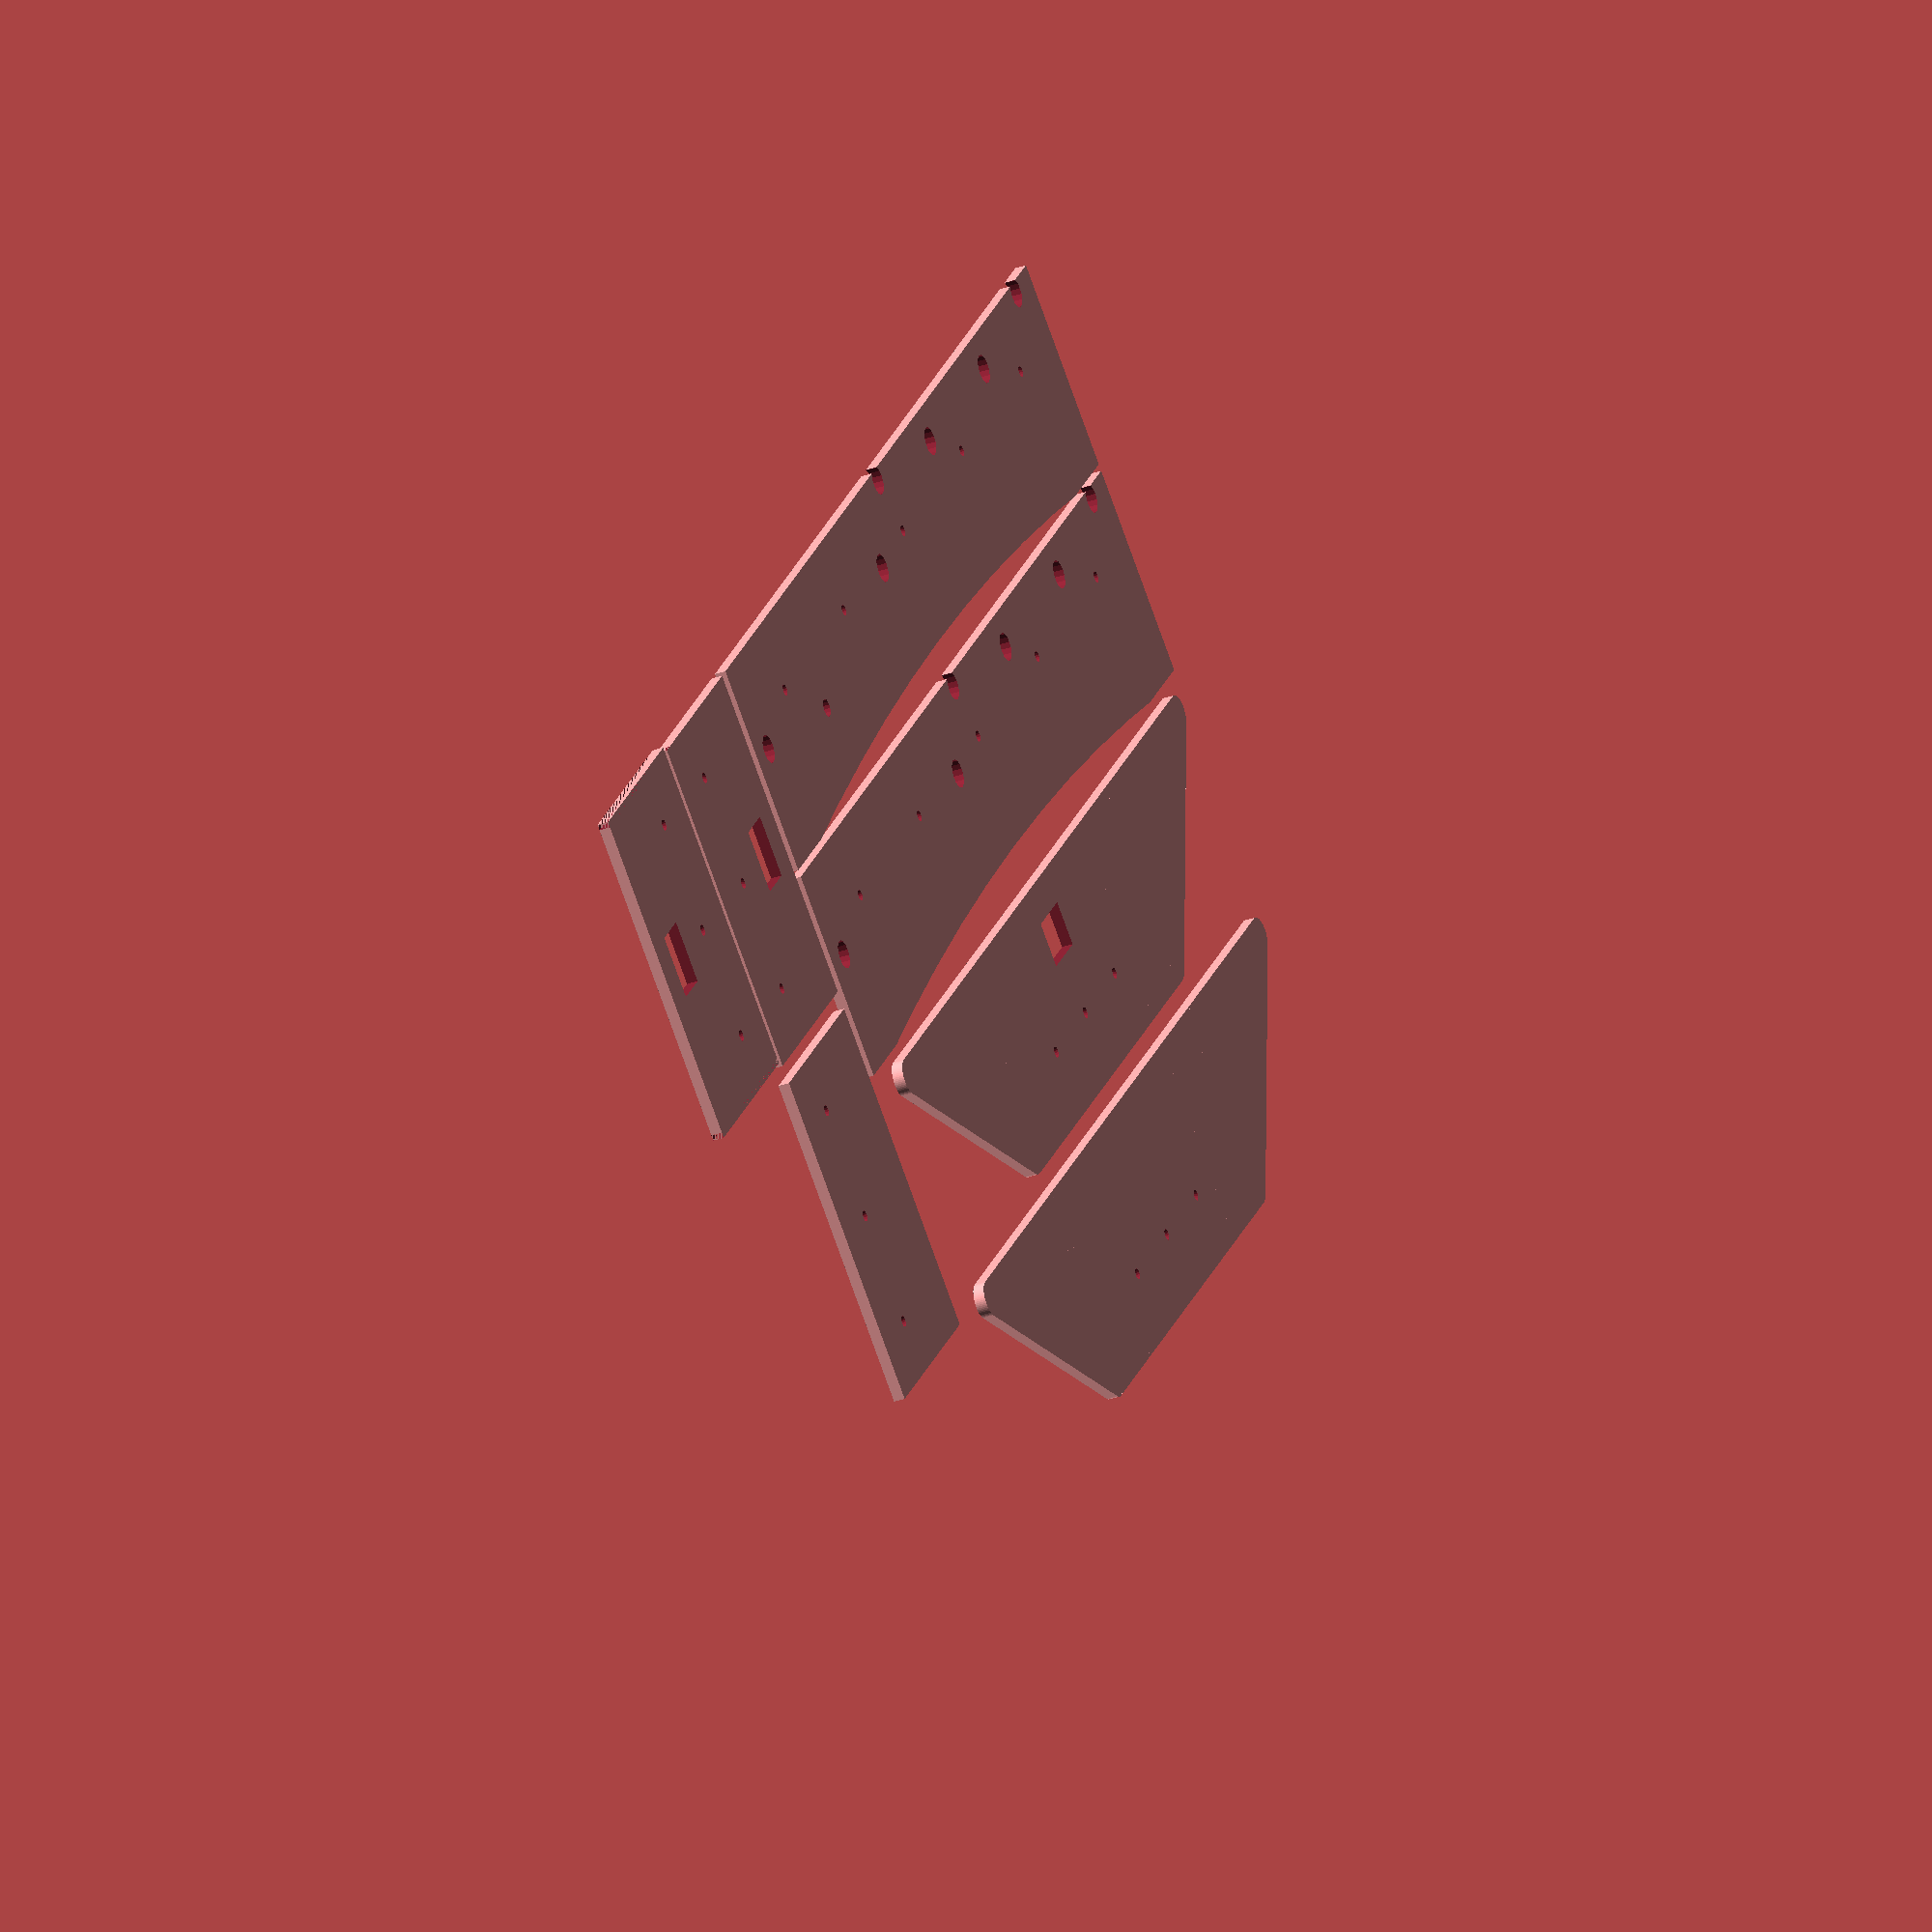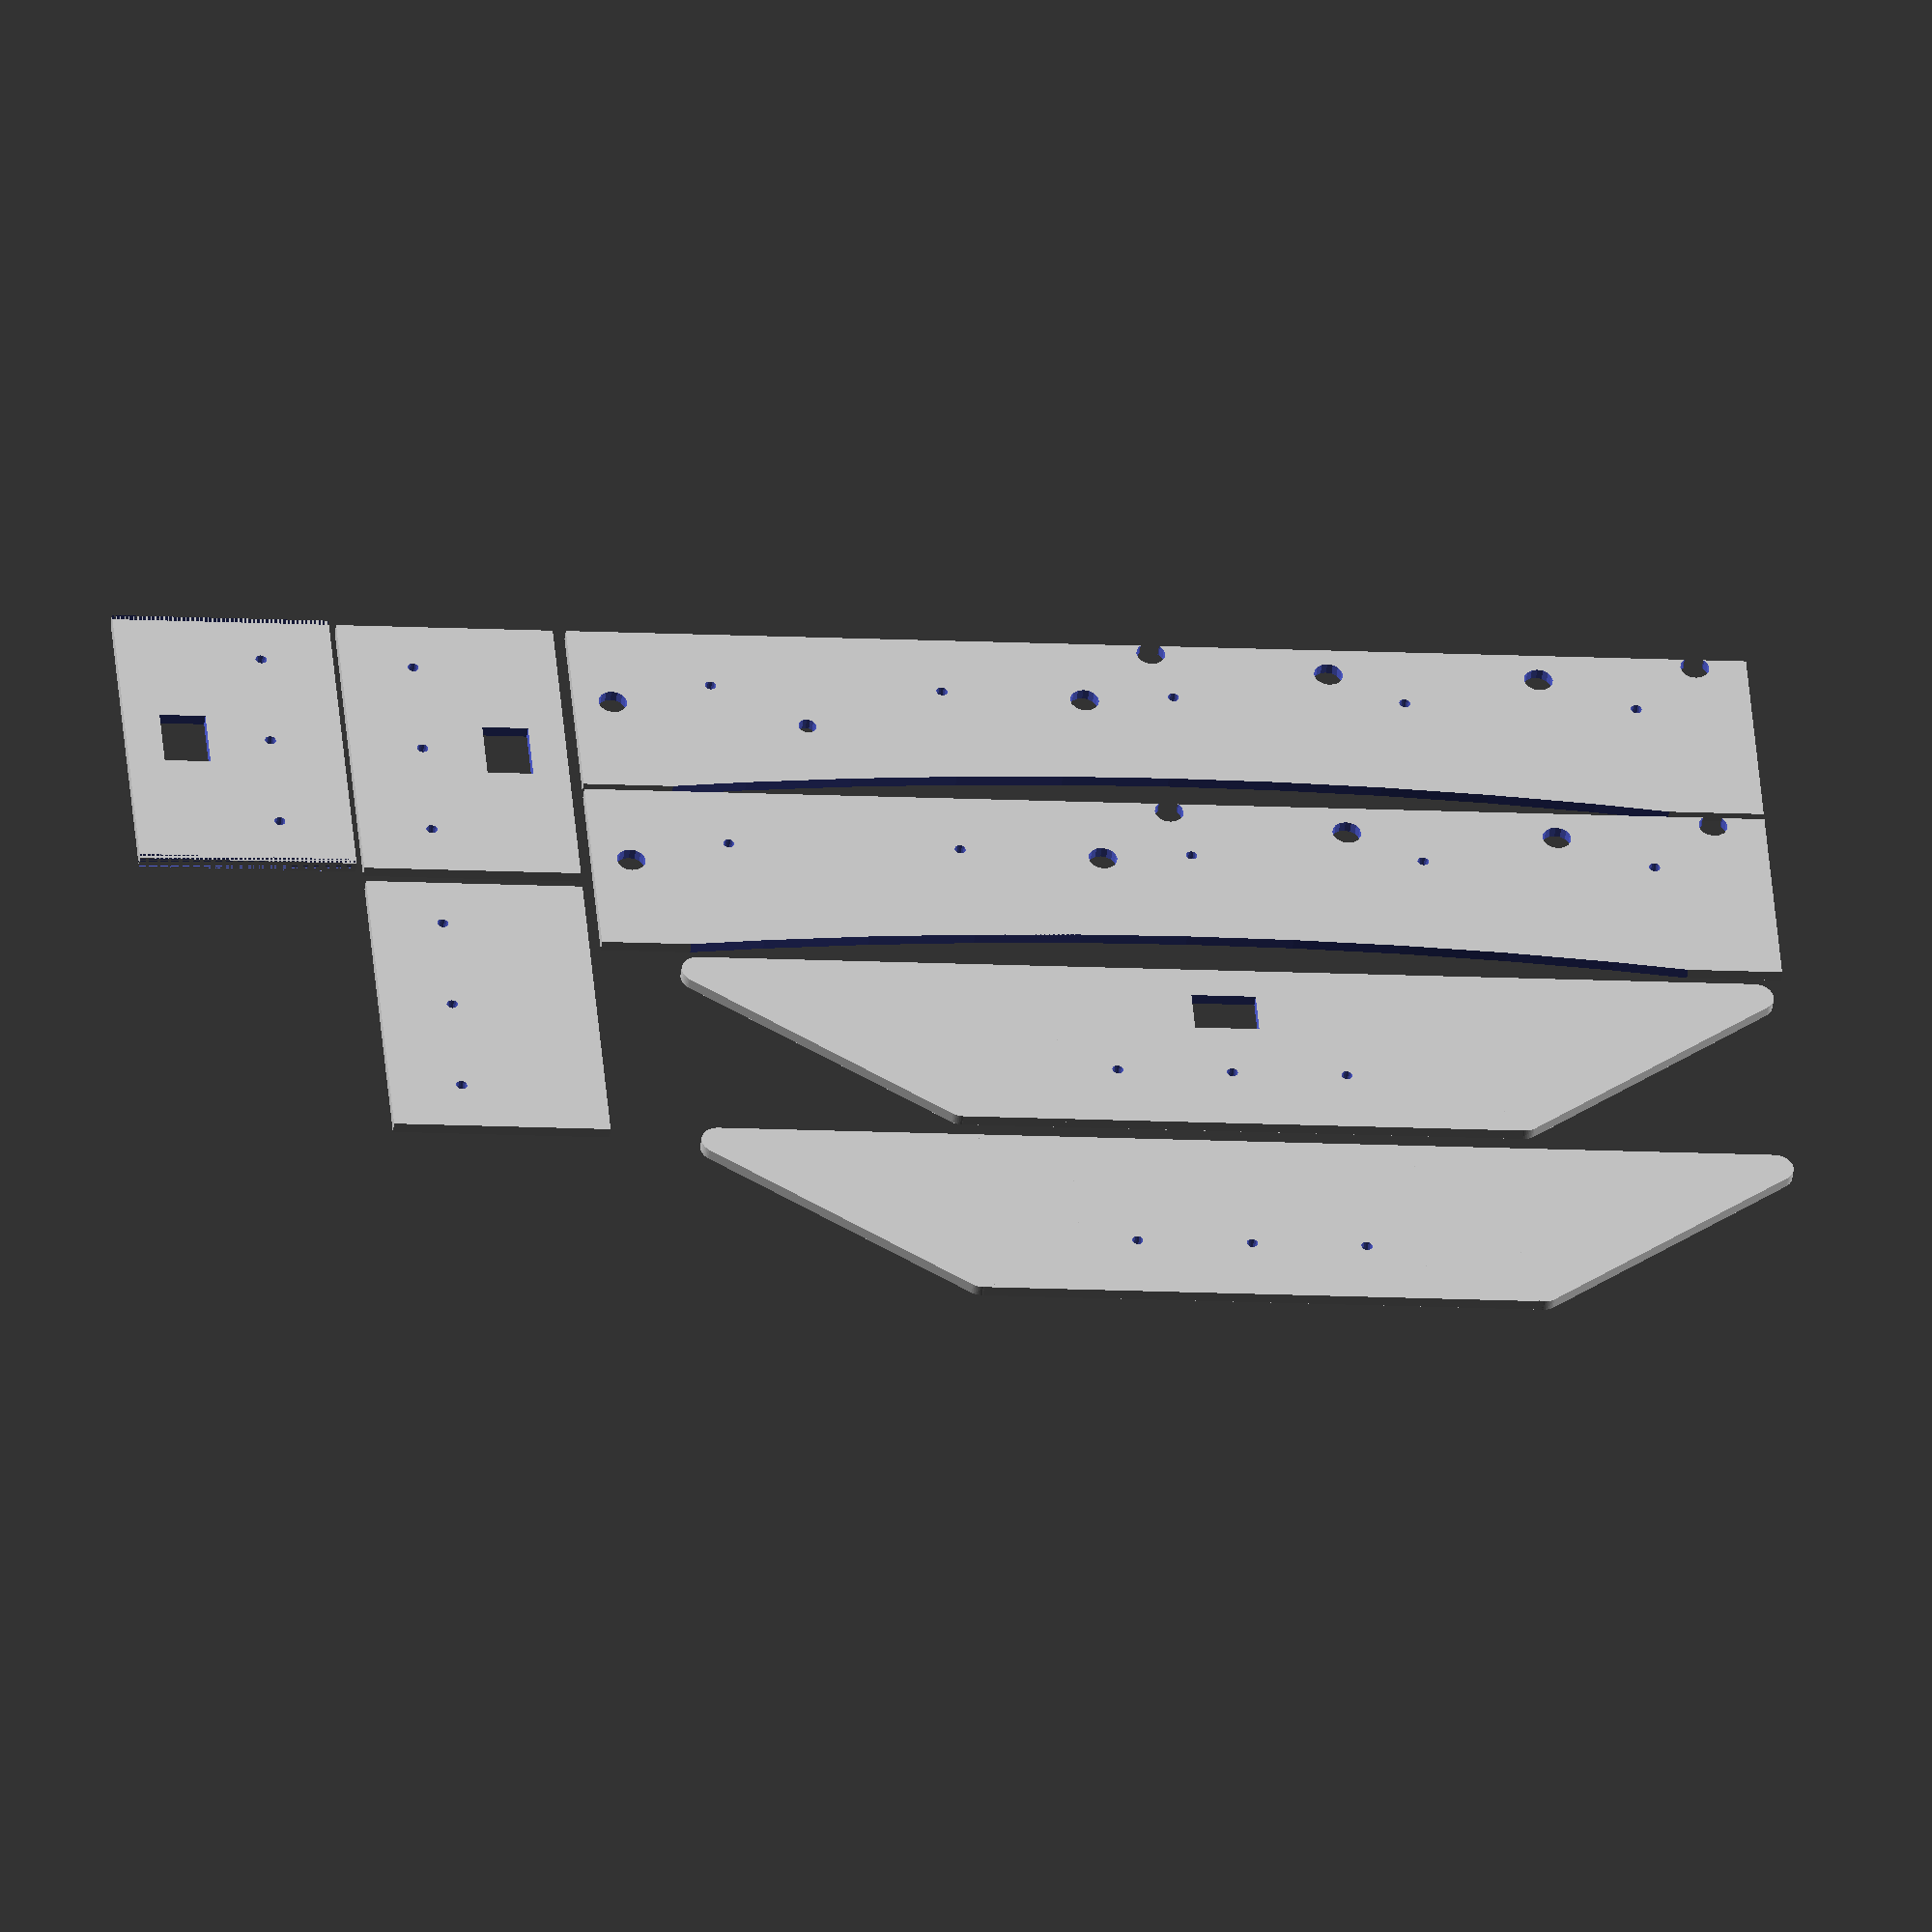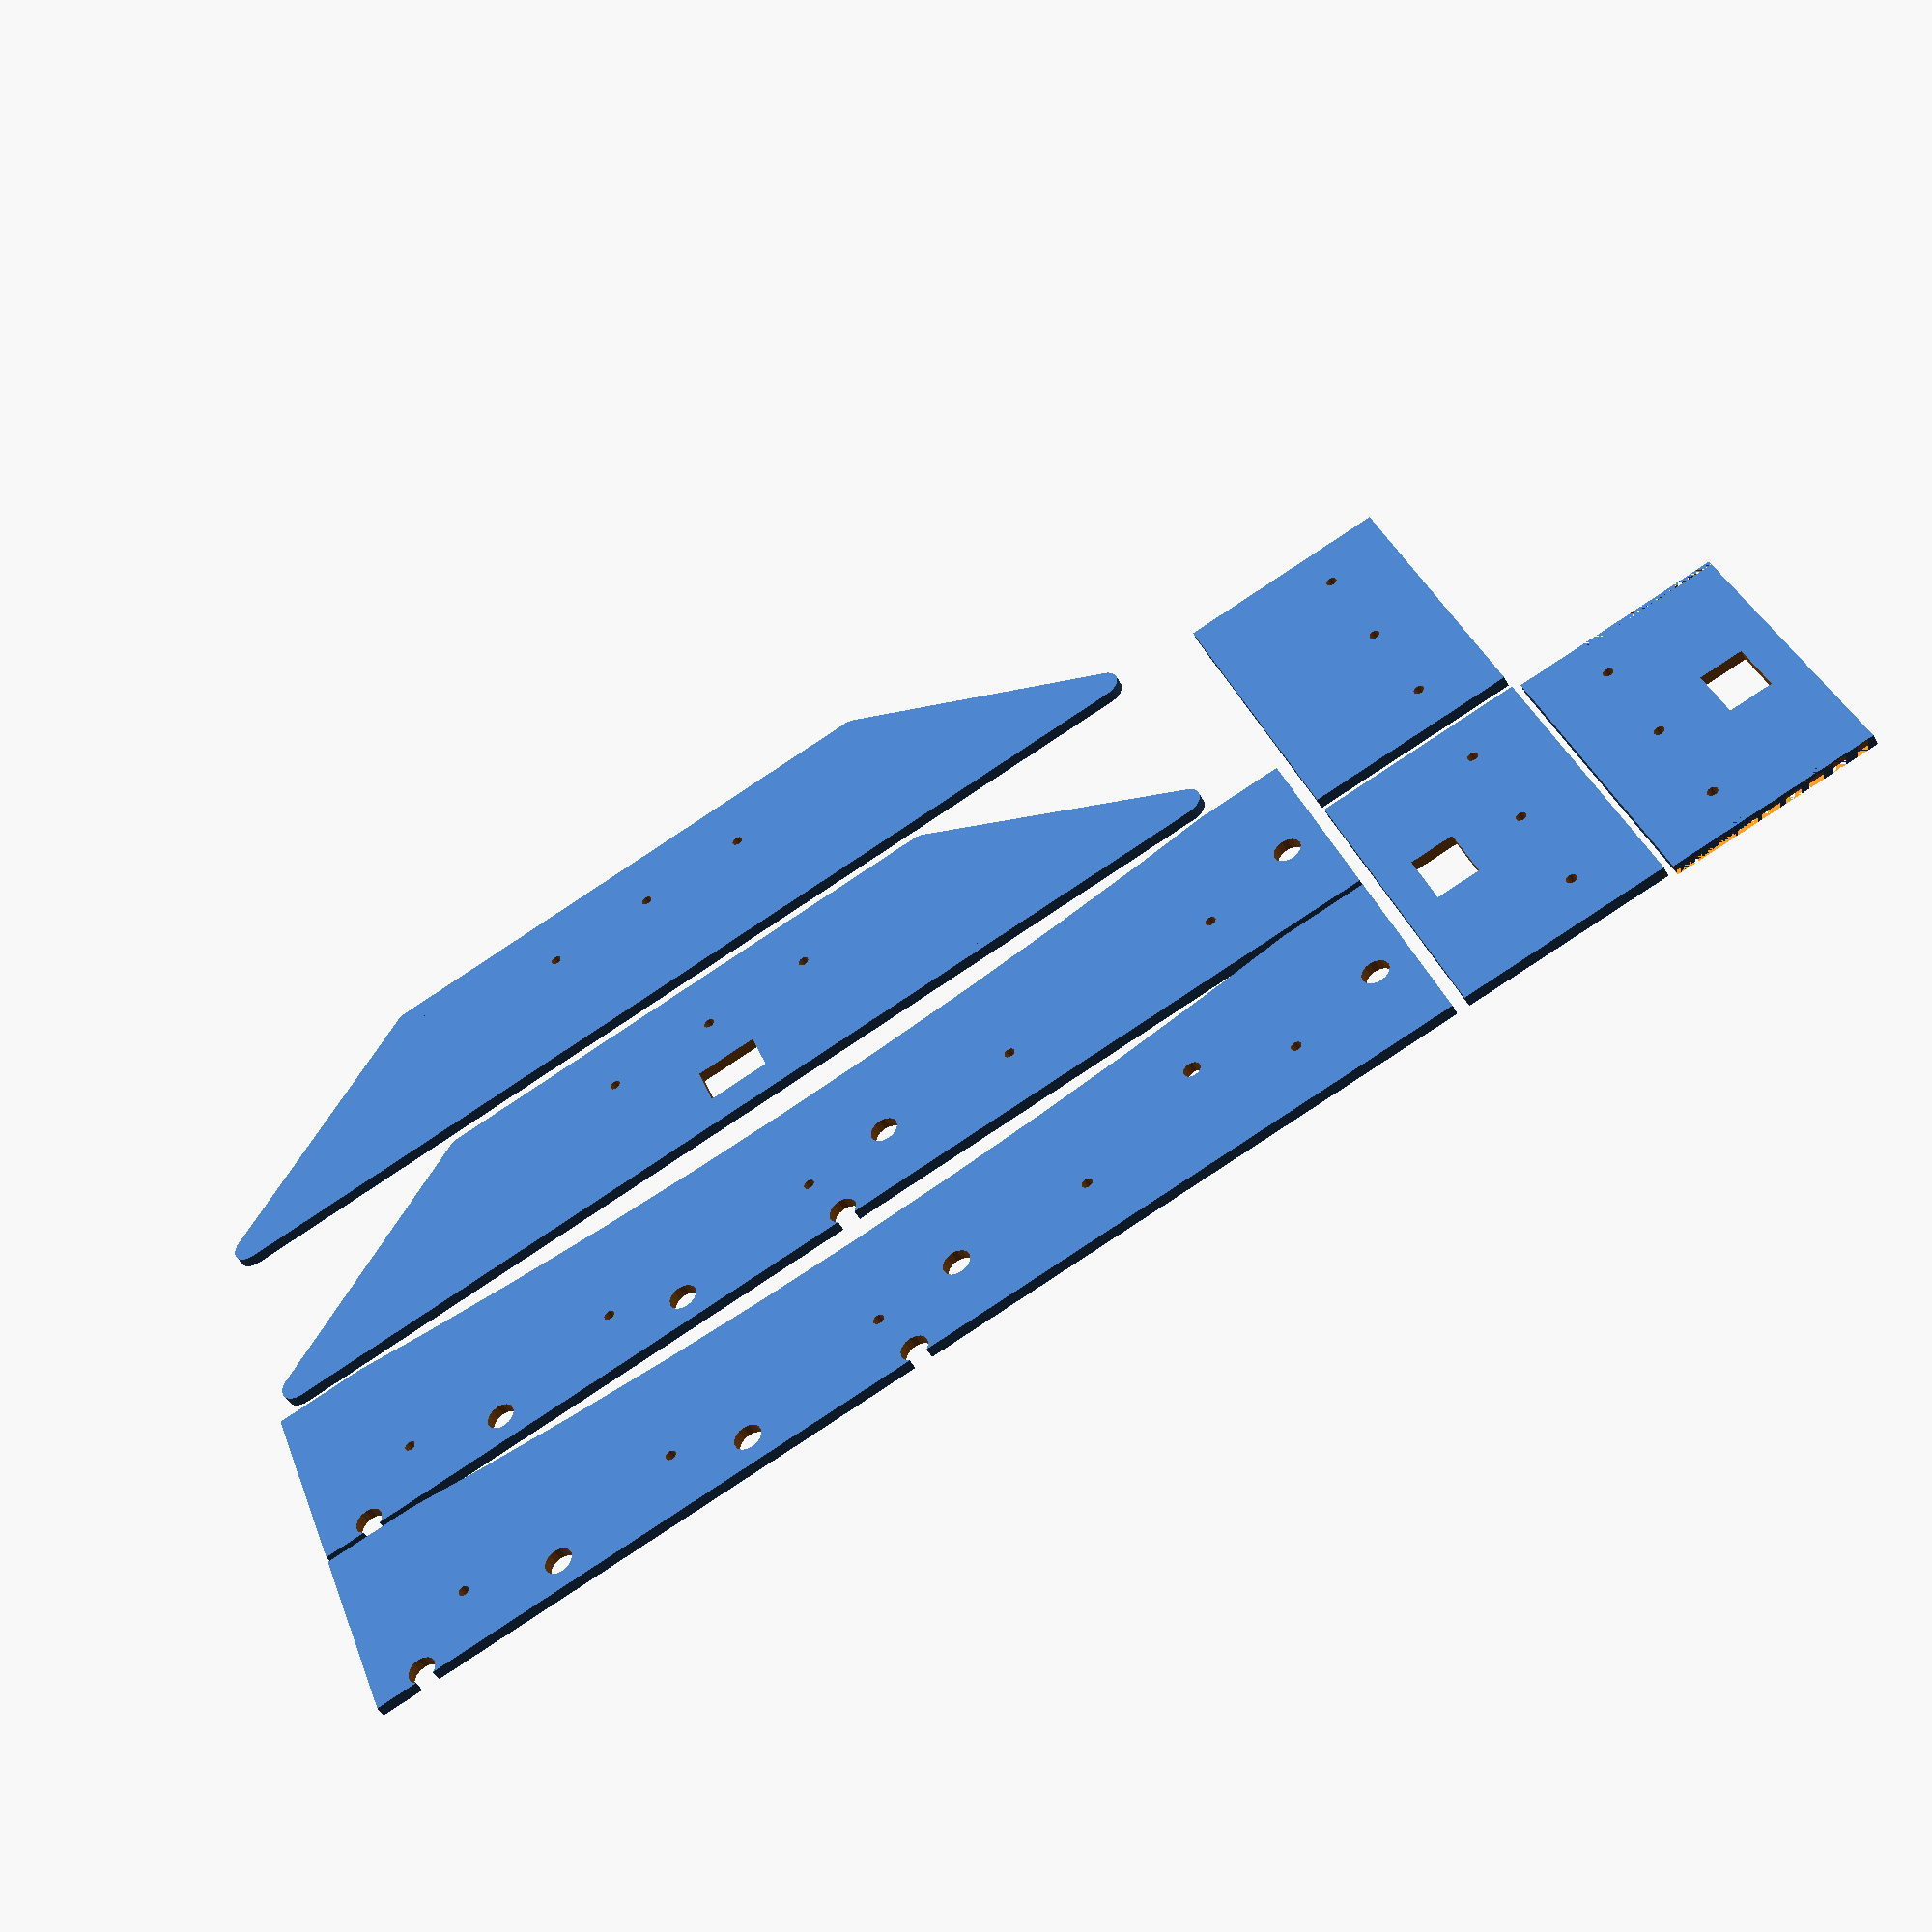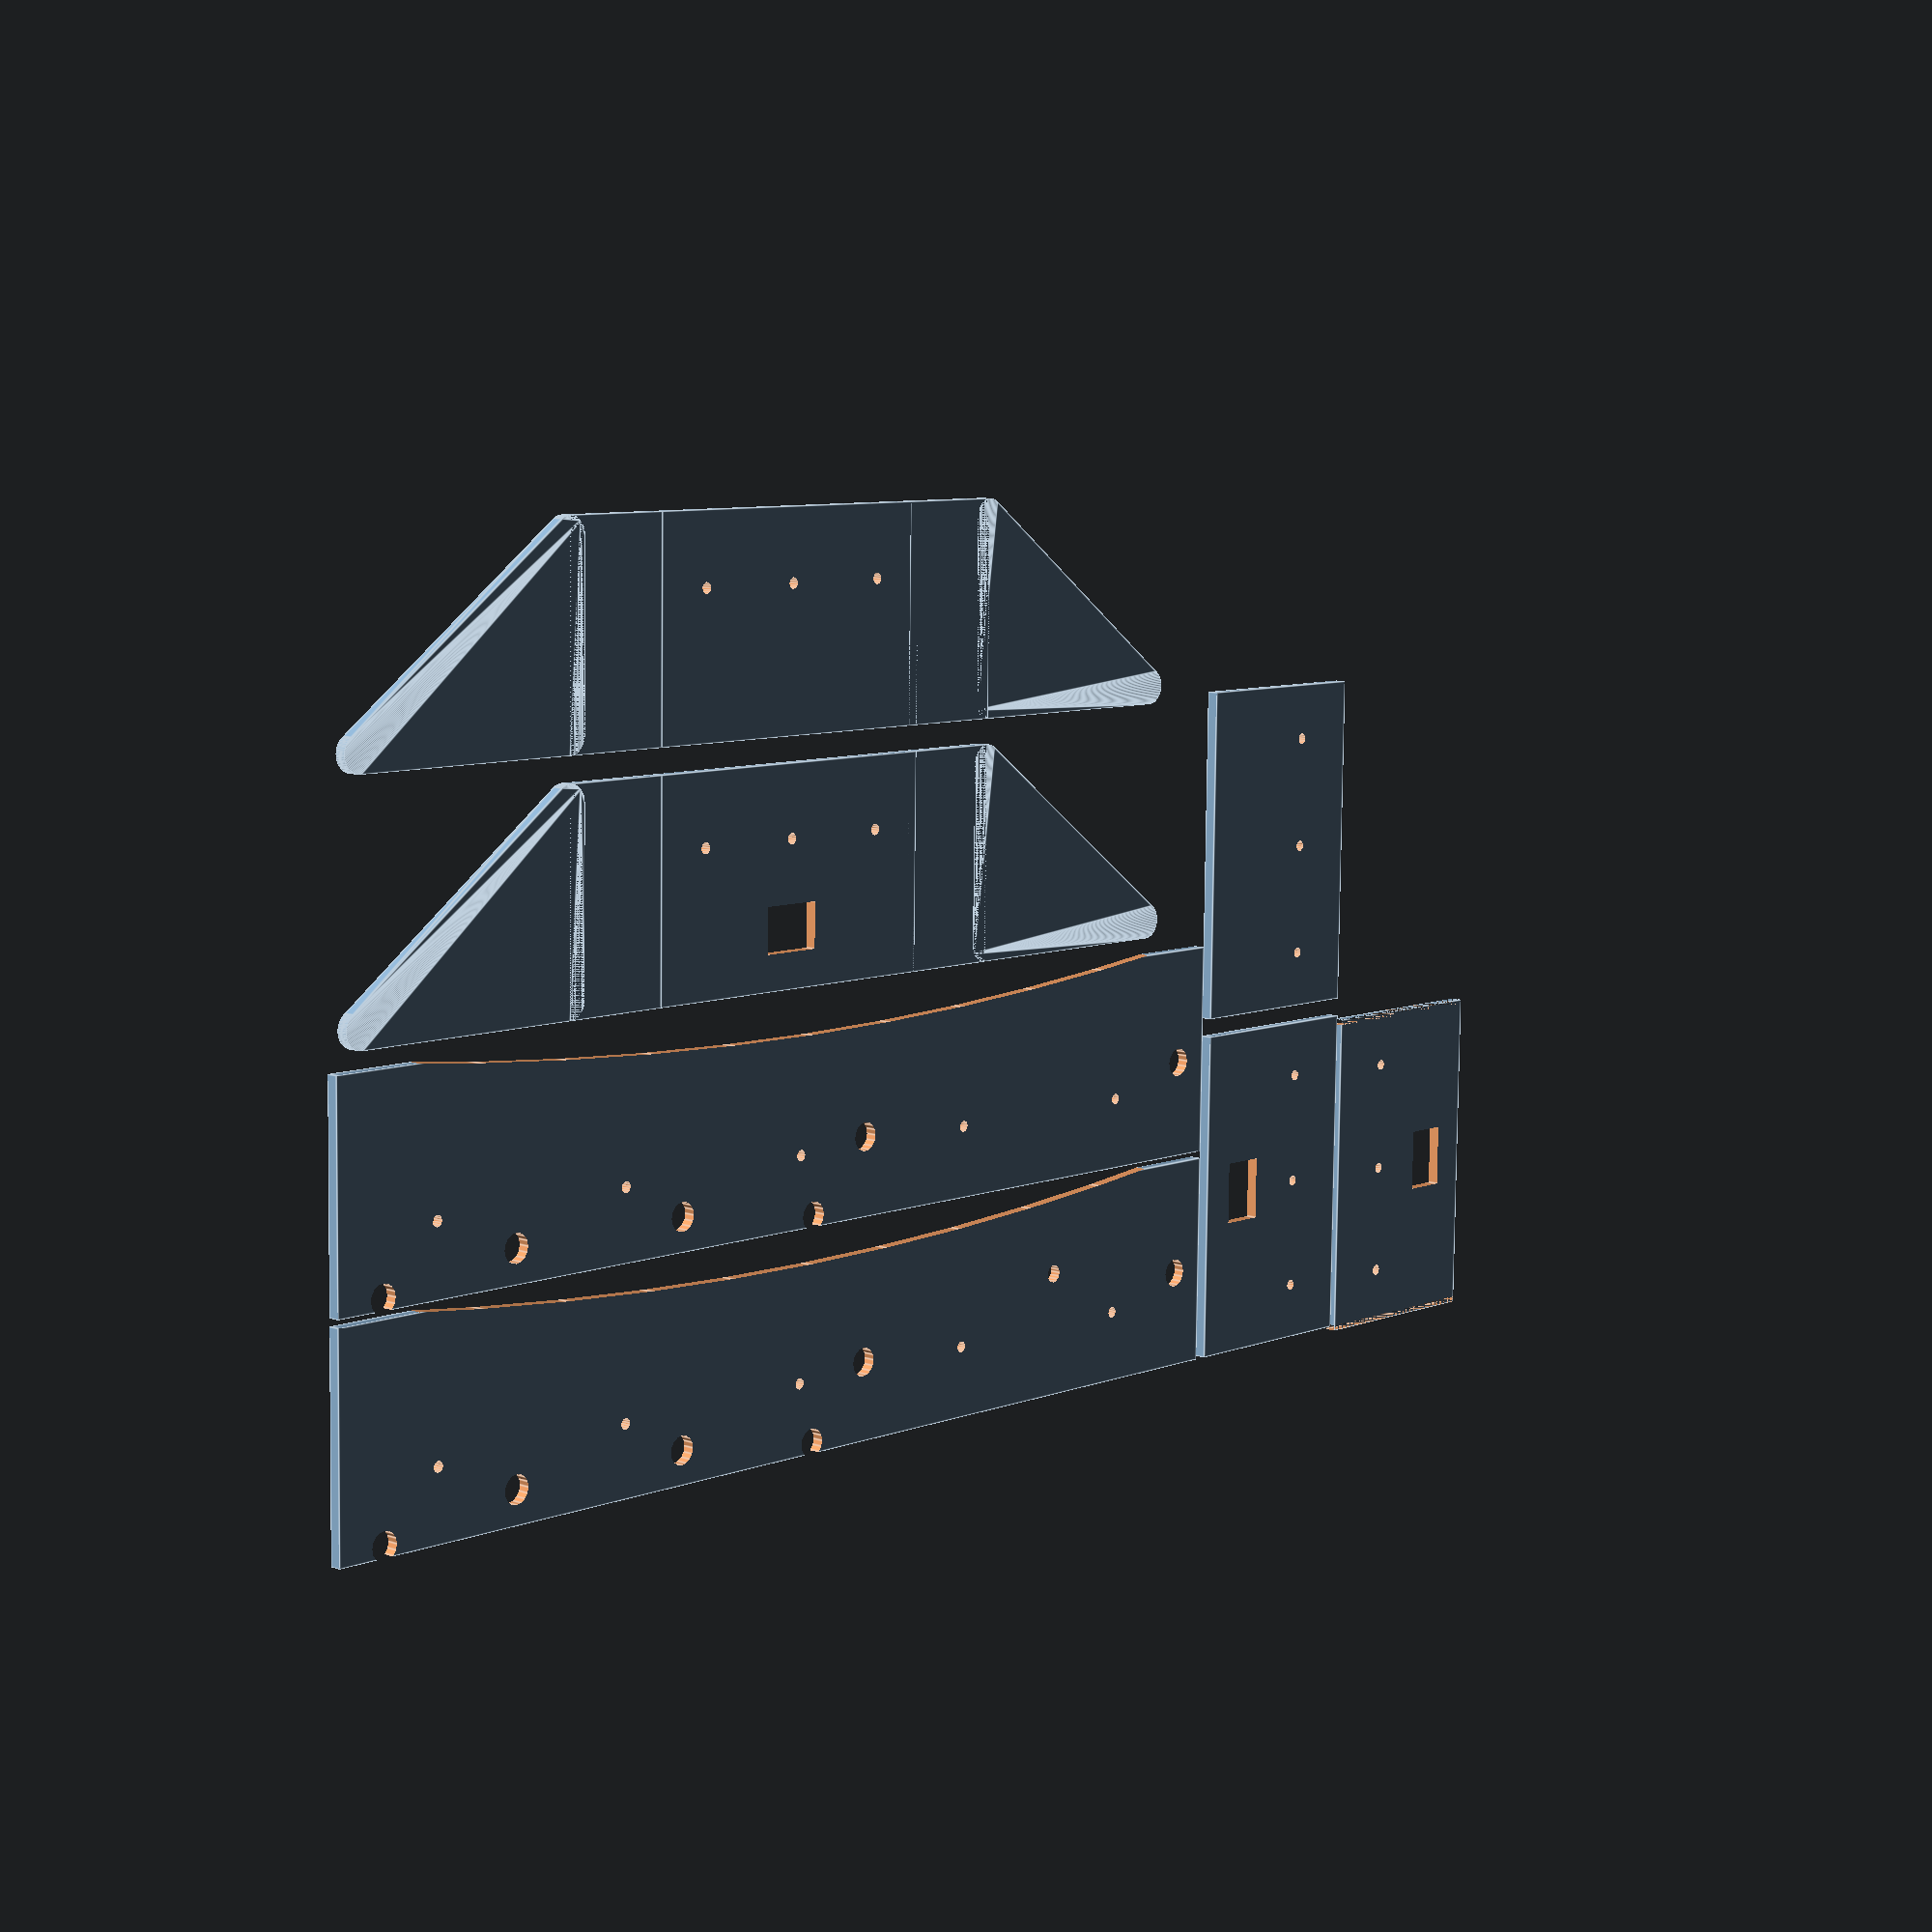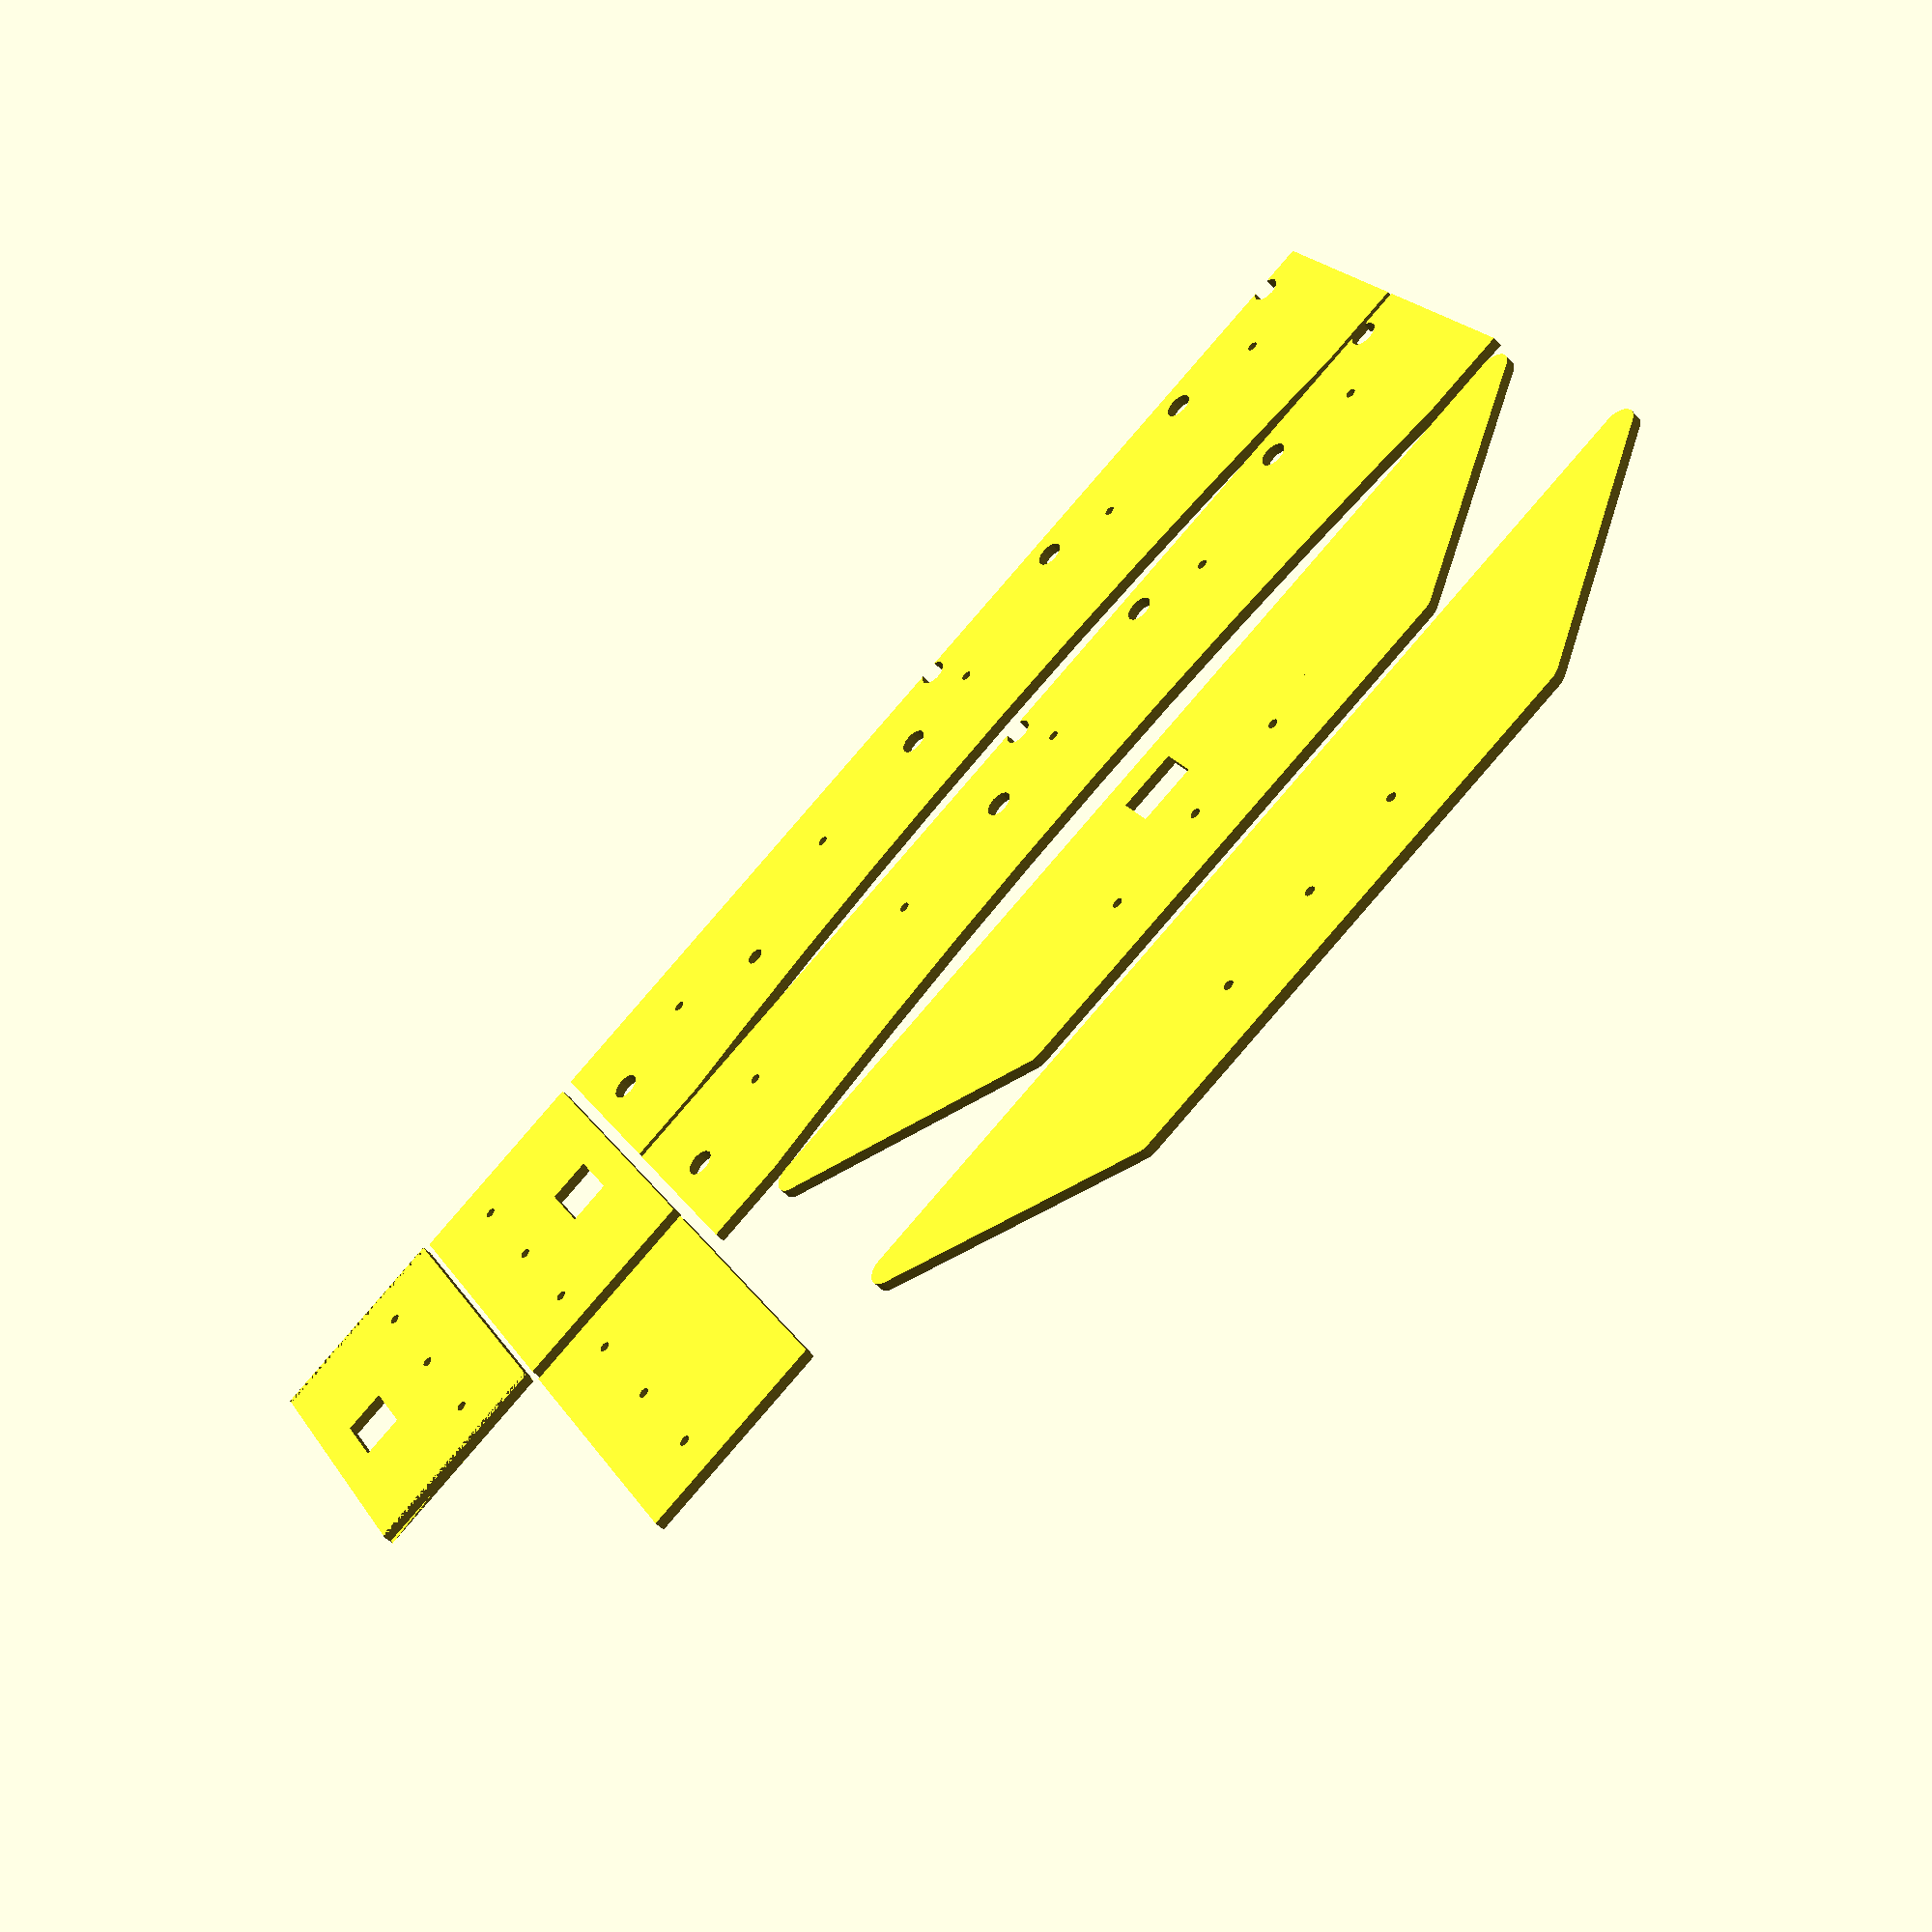
<openscad>

function mm(inch) = (inch * 25.4);

$length = mm(12.625);
$width = mm(3.75);
$height = 60;
$thick = mm(1/8);

$fn=16;
$filet=5;

// Utility functions
module longside() {
    // Long side

    difference() {
        cube([$thick, $length + $thick*2, $height]);
        translate([-3,0.512*$length, (3.742 * $length) * -0.9933]) {
            rotate([0,90,0]) {
                cylinder(r=3.742 * $length, h=10, $fn=256);
            }
        }
        $hole_count = 5;
        $hole_dist = $length/$hole_count;
        for ( i = [0 : $hole_count-1] ){ 
            translate([-5,(0.5*$hole_dist) + i*$hole_dist,40]) {
                rotate([0,90,0]) {
                    cylinder(r=1.55, h=10);
                }
            }
        }

        if (0) { // measuring stick
            translate([0,0,$height-10]) {
                cube([1,150.74+14.45,5]);
            } 
        }
        // clearance holes starting from front
        translate([-5,14.45,$height-3]) {
            rotate([0,90,0]) {
                cylinder(r=4, h=10);
            }
        }  
        translate([-5,150.74+14.45,$height-3]) {
            rotate([0,90,0]) {
                cylinder(r=4, h=10);
            }
        }       
        translate([-5,58.29,$height-9.45]) {
            rotate([0,90,0]) {
                cylinder(r=4, h=10);
            }
        }
        translate([-5,116.49,$height-9.45]) {
            rotate([0,90,0]) {
                cylinder(r=4, h=10);
            }
        }
        translate([-5,$length-135.59,$height-22.02]) {
            rotate([0,90,0]) {
                cylinder(r=4, h=10);
            }
        }
        translate([-5,$length-4.41,$height-27.44]) {
            rotate([0,90,0]) {
                cylinder(r=4, h=10);
            }
        }      
    }
}

module shortside() {
    difference() {
        cube([$width, $thick, $height]);
        $hole_count = 3;
        $hole_dist = $width/$hole_count;
        for ( i = [0 : $hole_count-1] ){ 
            translate([(0.5*$hole_dist) + i*$hole_dist, 5, 40]) {
                rotate([90,0,0]) {
                    cylinder(r=1.55, h=10);
                }
            }
        }  
    }      
}
module vertical_disk_x(rv,hv) {
    translate([rv,hv,rv]) {
        rotate([90,0,0]) {
            cylinder(r=rv, h=hv, $fn=64);
        }
    }
}

module wing() {
    union() {
        translate([0,0,0]) {
            cube([$width/3, $thick, $height]);
        }
        hull() {
            translate([$width,0,0]) {
                vertical_disk_x(rv=$filet, hv=$thick);
            }
            translate([1/3*$width-$filet,0,$height-2*$filet]) {
                vertical_disk_x(rv=$filet, hv=$thick);
            }
            translate([1/3*$width-$filet,0,0]) {
                vertical_disk_x(rv=$filet, hv=$thick);
            }            
        }
    }
}

// Part functions
module pc_left_long() {
    translate([0, 0, 0]) {
        difference() {
            longside();
            translate([-5,$length*0.82,25]) {
                rotate([0,90,0]) {
                    cylinder(r=2.5, h=10);
                }
            }
        }
    }
}


module pc_front_short() {
    //front side
    translate([$thick, 0, 0]) {
        $portwidth = mm(0.7);
        $portheight = mm(0.5);
        difference() {
            shortside();
            translate([$width/2-$portwidth/2,-2, 10]) {
                cube([$portwidth,10, $portheight]);
            }
        }
    }
}

module pc_front_fill() {
    //front side backing fill
    translate([$thick, $thick, 0]) {
        $portwidth = mm(0.7);
        $portheight = mm(0.5);
        difference() {
            shortside();
            translate([$width/2-$portwidth/2,-2, 10]) {
                cube([$portwidth,10, $portheight]);
            }
            cube([$thick/2,$thick,$height+5]);
            translate([$width-$thick/2, 0, 0]) {
                cube([$thick/2,$thick,$height+5]);
            }        
        }
    }
}

module pc_right_long() {
    translate([$width+$thick, 0, 0]) {
        longside();
    }
}

module pc_back_short() {
    // backside
    translate([$thick, $thick + $length, 0]) {
        shortside();
    }
}

module pc_back_fill() {
    // backside backing filler
    translate([$thick, $length, 0]) {
        difference() {
            shortside();
            cube([$thick/2, $thick, $height+5]);
            translate([$width-$thick/2,0,0]) {
                cube([$thick/2, $thick, $height+5]);
            }
            
        }
    }
}


module pc_front_wings() {
    translate([0,-$thick,0]) {
        //front side wings
        union() {
            translate([$width,0,0]) {        
                wing();
            }
            pc_front_short();
            translate([$thick,$thick,0]) {
                rotate([0,0,180]) {
                    wing();
                }
            }
        }
    }
}

module pc_back_wings() {
   union() {
        translate([$width,2*$thick + $length,0]) {        
            wing();
        }
        translate([$thick, 2*$thick + $length, 0]) {
            shortside();
        }
        translate([$thick,3*$thick + $length,0]) {
            rotate([0,0,180]) {
                wing();
            }
        }
    }    
}
// Assembly functions
module assembly_built() {
   pc_left_long();
   pc_front_short();
   pc_front_fill();
   pc_right_long();
   pc_back_short();
   // not needed pc_back_fill(); 
   pc_front_wings();
   pc_back_wings();
}

module assembly_flat() {
    $space = 2;
    translate([$height,0,0]) {
        rotate([0,-90,0]) {
            pc_left_long();
        }
    }
    
    translate([2*$height+$space,0,-$width-($thick)]) {
        rotate([0,-90,0]) {
               pc_right_long();
        }
    }
    
    translate([-$thick,$length+5*$space,$thick]) {    
        rotate([-90,0,0]) {
            pc_front_short();
        }
    }    
    
    translate([$width+$space,$length+5*$space,2*$thick]) {
        rotate([-90,0,0]) {
            translate([0,-$length,0]) {
                pc_back_short();
            }
        }
    }
    
    translate([0,$length+2*$height+6*$space,0]) {
        rotate([90,0,0]) {
            translate([-$thick-$thick/2,-$thick,0]) {
                pc_front_fill();
            }            
        }
    }
    if(0) { // piece not needed
        translate([$width+2*$space,$length+2*$height+6*$space,0]) {
            rotate([90,0,0]) {
                translate([-$thick-$thick/2,-$length,0]) {
                    pc_back_fill();
                }
            }
        }
    }
    translate([2*$height+$filet+$space, $width+2*$filet, $thick]) {
        rotate([90,0,90]) {
            pc_front_wings();
        }
    }
   
    translate([3*$height+2*$filet+ 2*$space, 0,0]) {
        rotate([90,0,90]) {
            translate([$width+2*$filet,-$length+-2*$thick,0]) {
                pc_back_wings();
            }
        }
    }
    
}

$built = 0;
$2d = 0;

if ($built) {
    assembly_built();
} else {
    if ($2d) {
        projection(cut=true) {
            translate([0,0,-1]) rotate([0,0,0]) {
                assembly_flat();
            }
        }
    } else {
        assembly_flat();
    }
}
</openscad>
<views>
elev=214.9 azim=322.9 roll=65.3 proj=o view=solid
elev=226.0 azim=274.7 roll=6.6 proj=o view=solid
elev=226.8 azim=110.6 roll=333.2 proj=p view=solid
elev=351.1 azim=269.0 roll=132.3 proj=p view=edges
elev=228.1 azim=301.2 roll=320.0 proj=p view=wireframe
</views>
